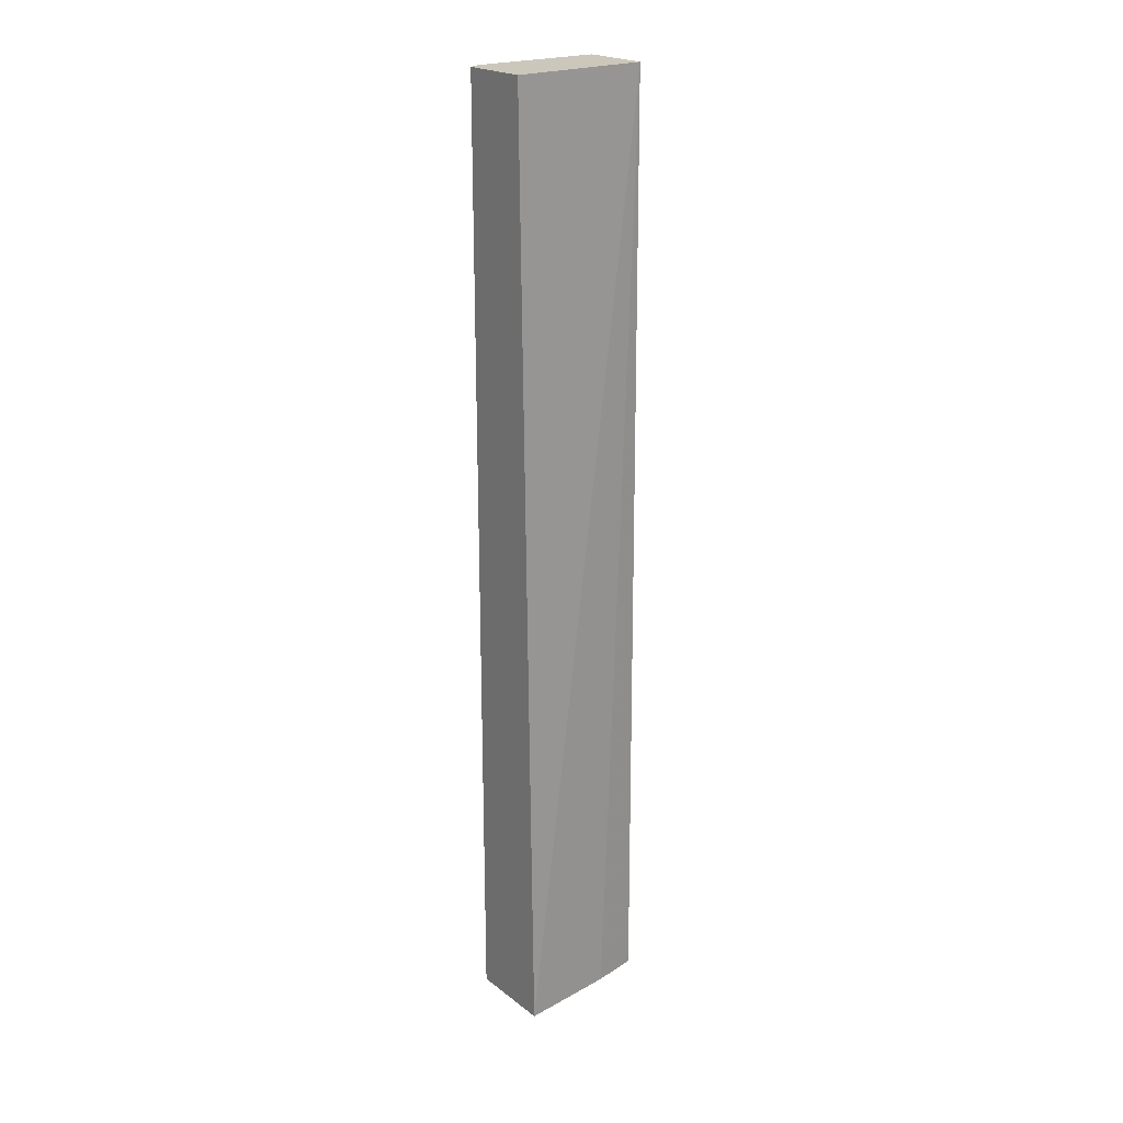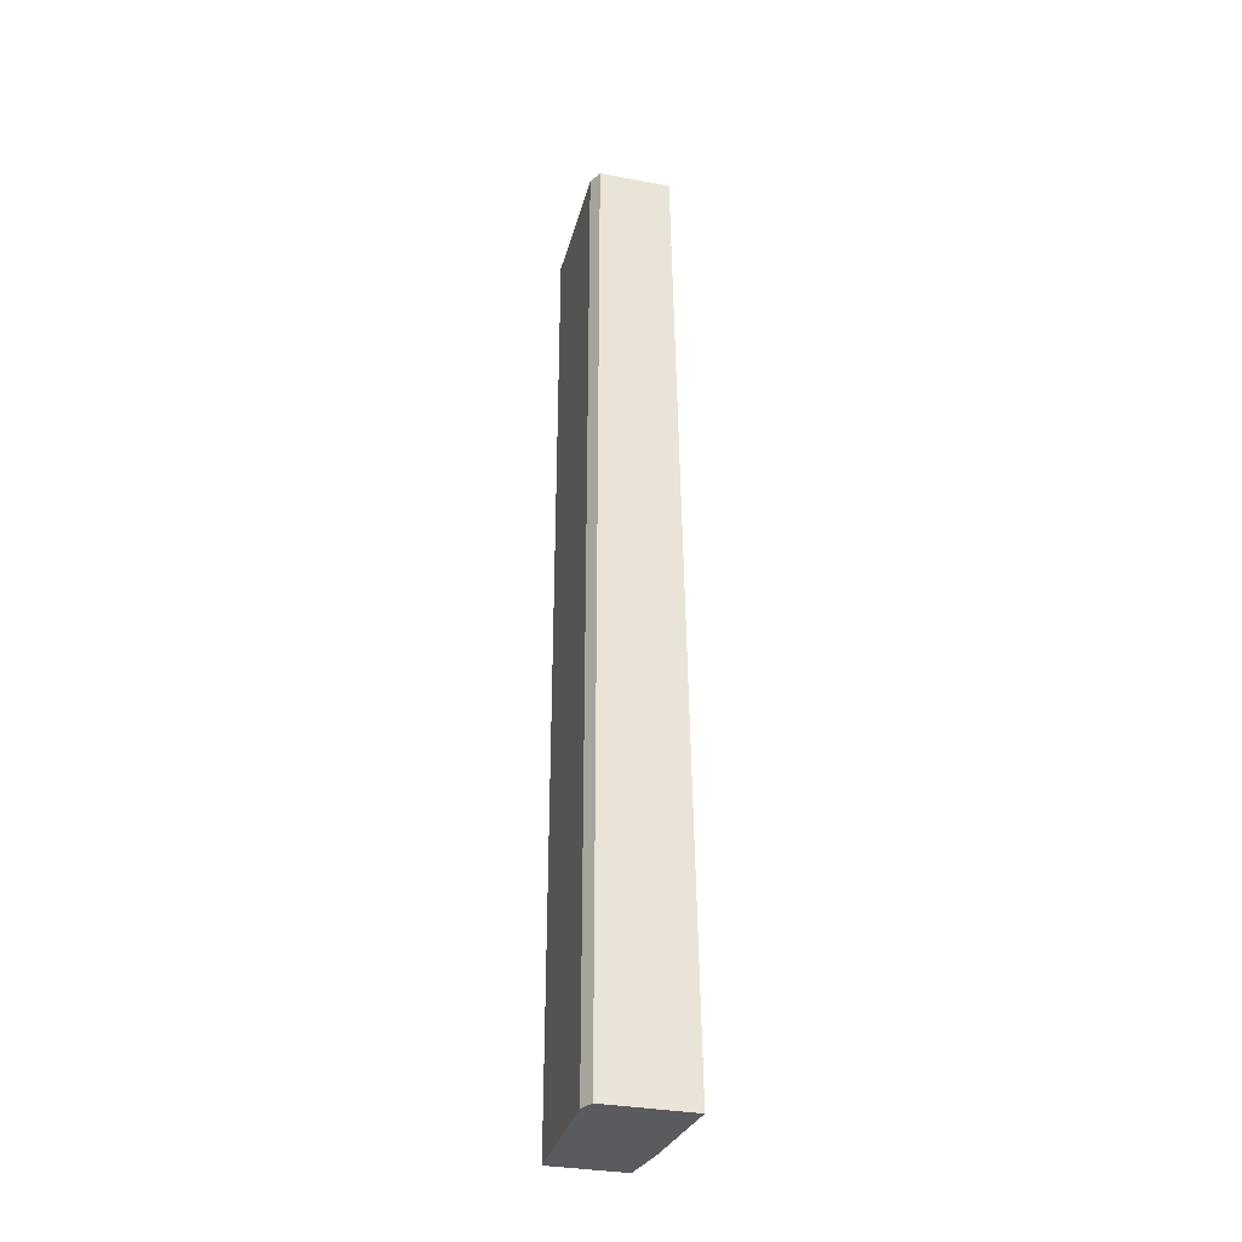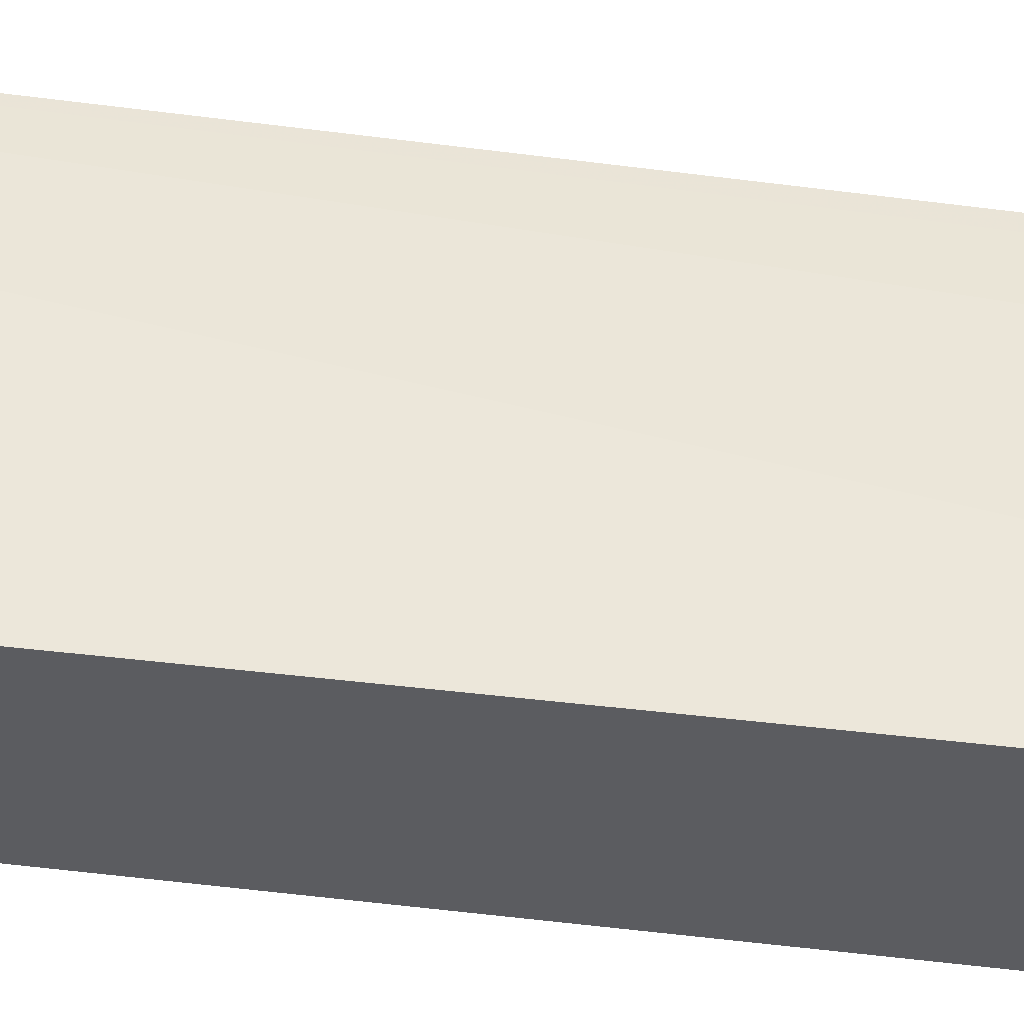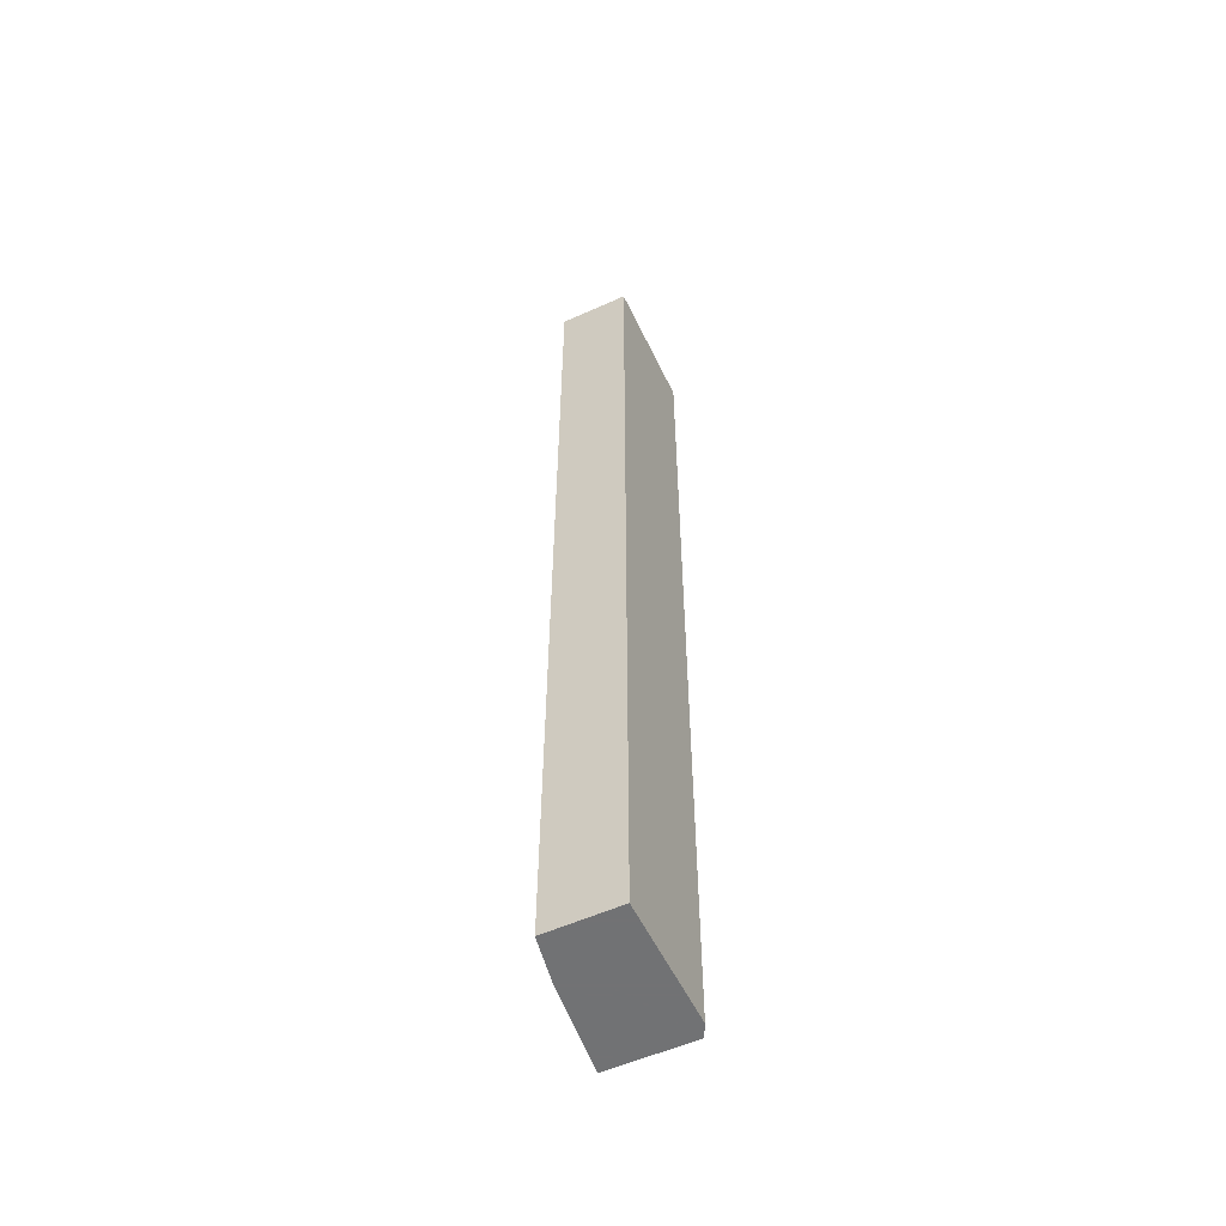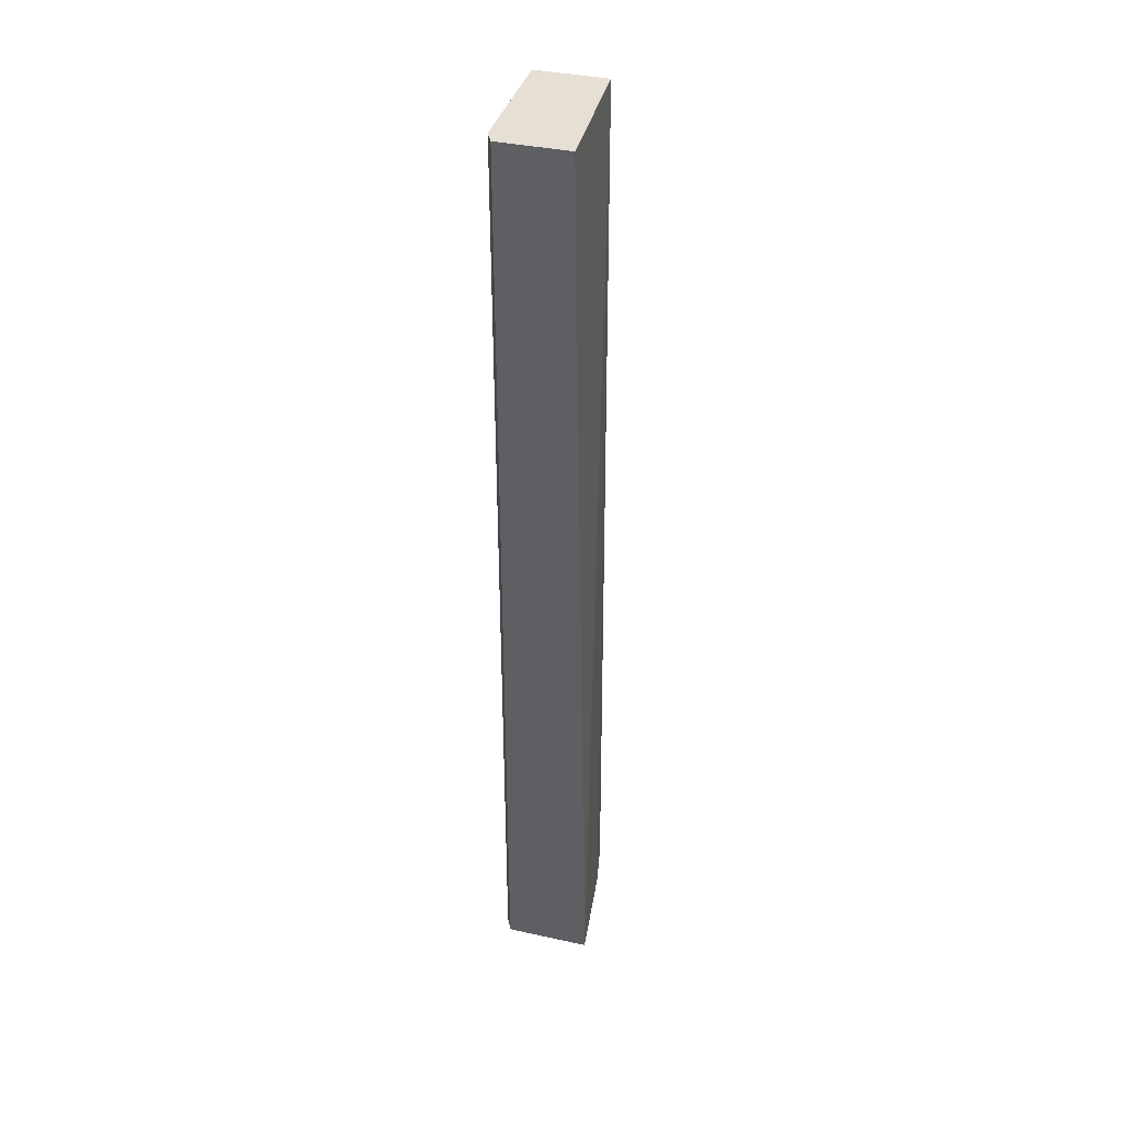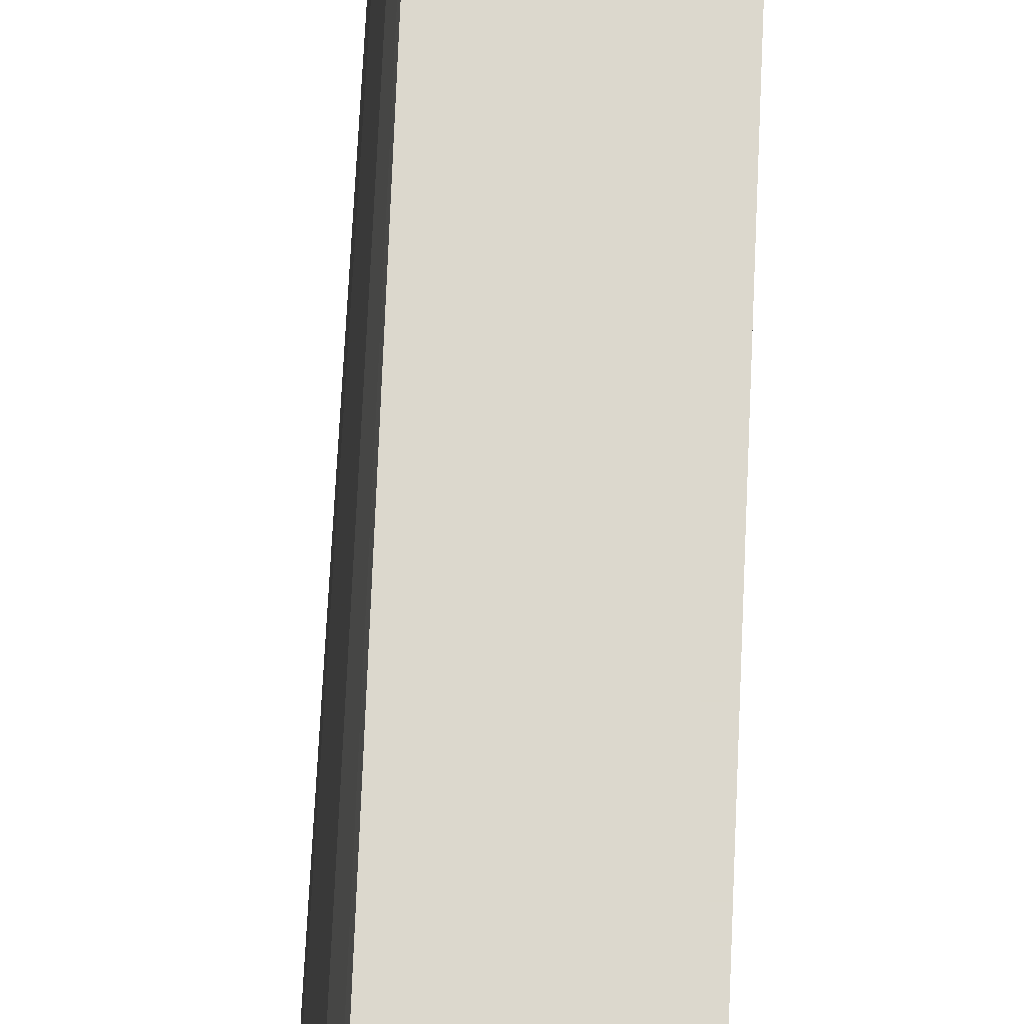
<metadata>
{"format":"obj","ext":"obj","renderer":"f3d","projection":"perspective","resolution":1024,"background":"white","views":[{"elev":21.7,"azim":-127.5,"up":"+Y"},{"elev":-33.5,"azim":165.6,"up":"+Y"},{"elev":-34.9,"azim":-101.1,"up":"+Z"},{"elev":-55.6,"azim":25.3,"up":"+Y"},{"elev":38.2,"azim":-164.5,"up":"+Y"},{"elev":72.6,"azim":2.3,"up":"+Z"}]}
</metadata>
<code>
v 0.5174 -0.5647 -0.506
v 0.5223 -0.5647 -0.4962
v 0.4538 -0.5647 -0.506
v 0.5174 0.142 -0.506
v 0.5223 -0.5647 -0.4007
v 0.5223 0.142 -0.4962
v 0.4619 -0.5647 -0.4341
v 0.4701 0.142 -0.4007
v 0.4651 0.142 -0.506
v 0.4683 -0.5647 -0.4007
v 0.5223 0.142 -0.4007
v 0.4668 -0.5647 -0.408
v 0.4683 -0.5573 -0.4007
f 10 13 12
f 8 12 13
f 7 12 8
f 5 13 10
f 5 8 13
f 5 11 8
f 4 11 6
f 4 8 11
f 4 9 8
f 3 7 8
f 3 8 9
f 2 6 11
f 2 11 5
f 1 2 5
f 1 10 12
f 1 12 7
f 1 5 10
f 1 3 9
f 1 9 4
f 1 4 6
f 1 6 2
f 1 7 3

</code>
